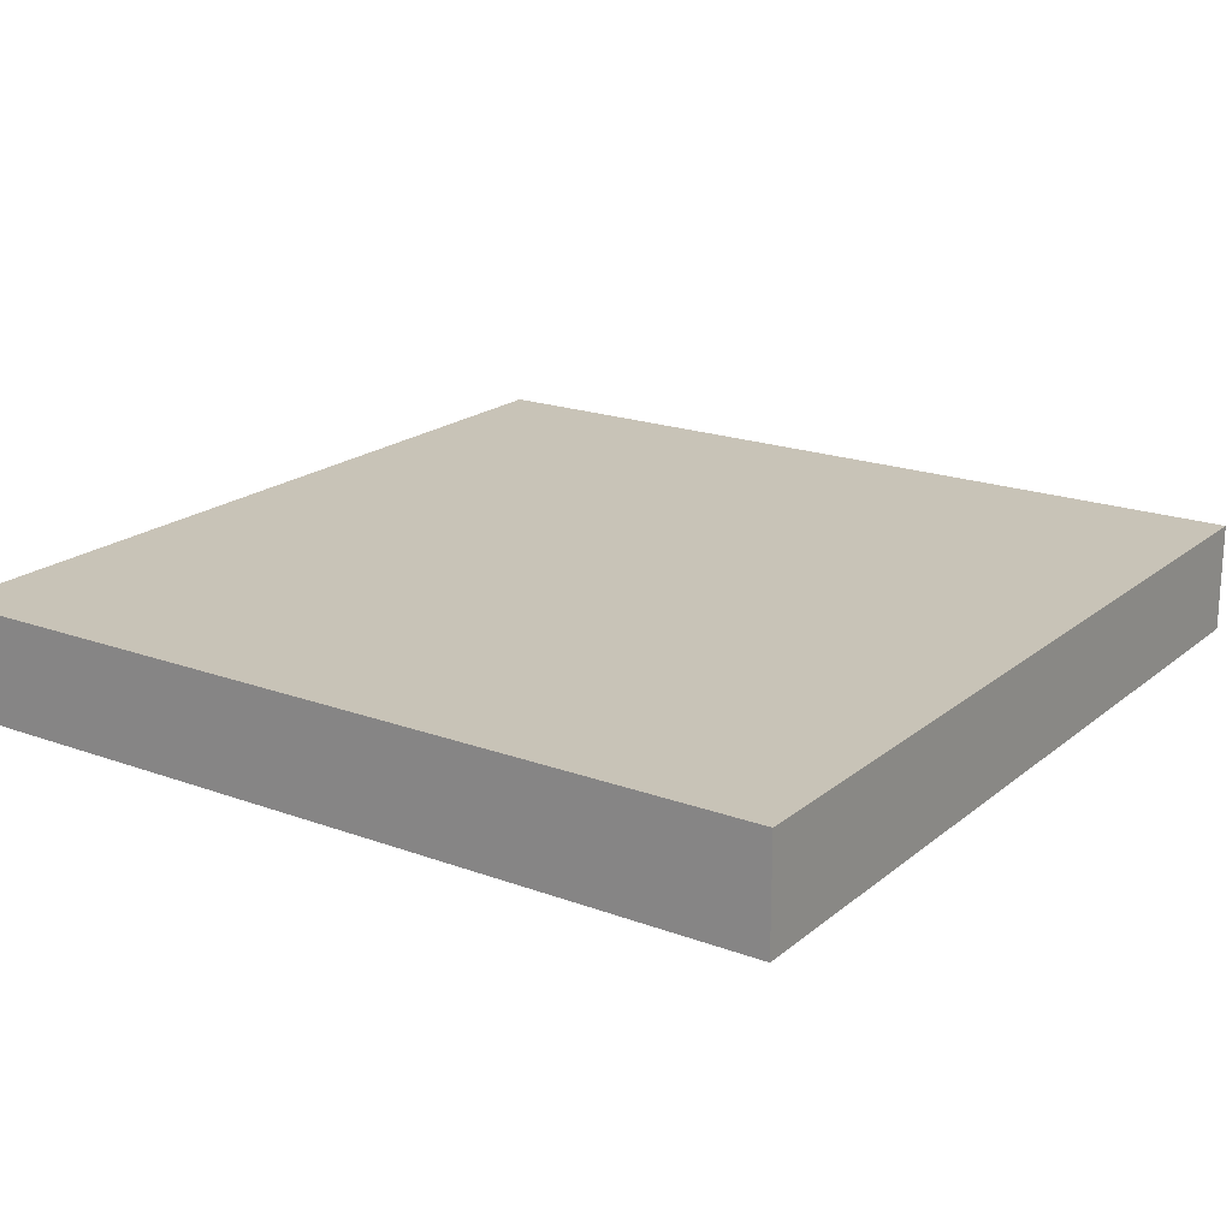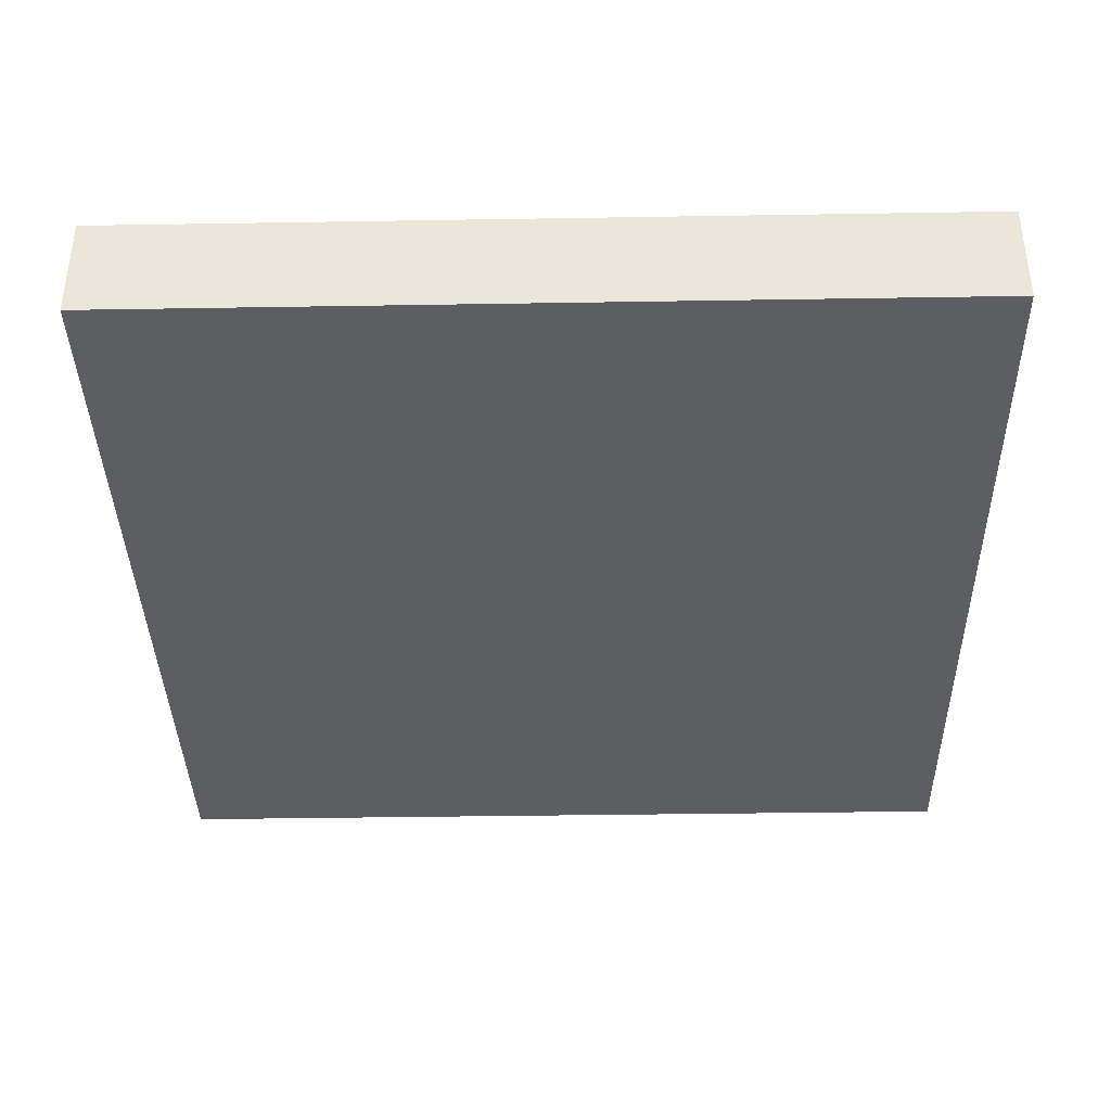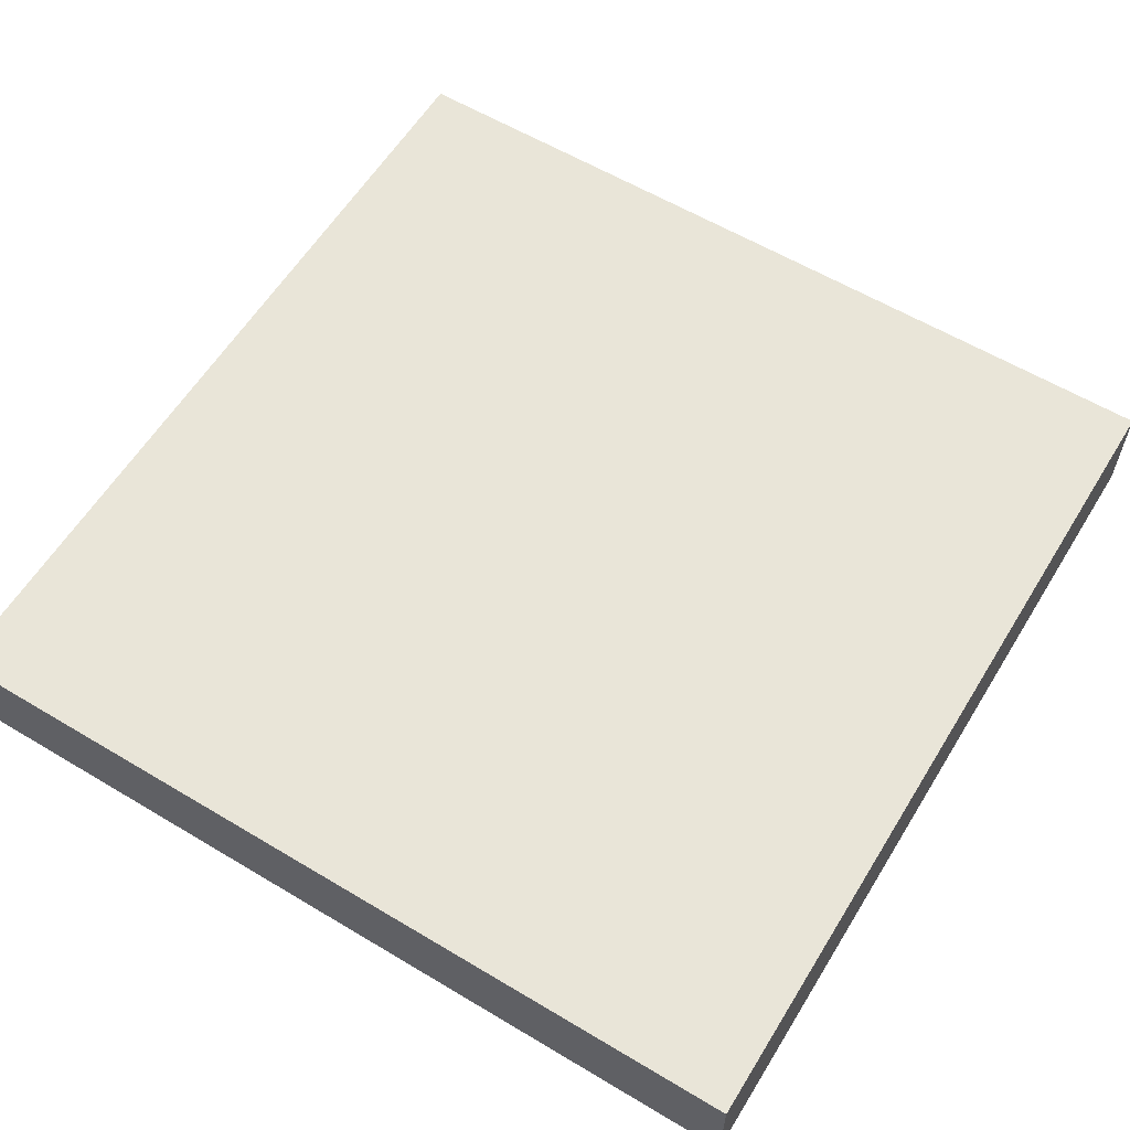
<metadata>
{"format":"obj","ext":"obj","renderer":"f3d","projection":"perspective","resolution":1024,"background":"white","views":[{"elev":19.7,"azim":124.4,"up":"+Y"},{"elev":-38.1,"azim":-178.8,"up":"+Y"},{"elev":59.7,"azim":-58.5,"up":"+Y"}]}
</metadata>
<code>
o
v -0.8 0 0.8
v -0.8 0 0.7
v -0.8 0 0.6
v -0.8 0 0.5
v -0.8 0 0.3
v -0.8 0 0.2
v -0.8 0 0.1
v -0.8 0 -5.96e-08
v -0.8 0 -0.1
v -0.8 0 -0.4
v -0.8 0 -0.6
v -0.8 0 -0.7
v -0.8 0 -0.8
v -0.8 0.2 0.8
v -0.8 0.2 0.7
v -0.8 0.2 0.6
v -0.8 0.2 0.5
v -0.8 0.2 0.3
v -0.8 0.2 0.2
v -0.8 0.2 0.1
v -0.8 0.2 -5.96e-08
v -0.8 0.2 -0.1
v -0.8 0.2 -0.4
v -0.8 0.2 -0.6
v -0.8 0.2 -0.7
v -0.8 0.2 -0.8
v 0.8 0 0.8
v 0.8 0 0.4
v 0.8 0 0.2
v 0.8 0 -5.96e-08
v 0.8 0 -0.2
v 0.8 0 -0.3
v 0.8 0 -0.5
v 0.8 0 -0.7
v 0.8 0 -0.8
v 0.8 0.2 0.8
v 0.8 0.2 0.4
v 0.8 0.2 0.2
v 0.8 0.2 -5.96e-08
v 0.8 0.2 -0.2
v 0.8 0.2 -0.3
v 0.8 0.2 -0.5
v 0.8 0.2 -0.7
v 0.8 0.2 -0.8
v -0.8 0 0.8
v -0.8 0.2 0.8
v -0.7 0 0.8
v -0.7 0.2 0.8
v -0.6 0 0.8
v -0.6 0.2 0.8
v -0.4 0 0.8
v -0.4 0.2 0.8
v -0.3 0 0.8
v -0.3 0.2 0.8
v -0.1 0 0.8
v -0.1 0.2 0.8
v 5.96e-08 0 0.8
v 5.96e-08 0.2 0.8
v 0.2 0 0.8
v 0.2 0.2 0.8
v 0.3 0 0.8
v 0.3 0.2 0.8
v 0.8 0 0.8
v 0.8 0.2 0.8
v -0.8 0 -0.8
v -0.8 0.2 -0.8
v -0.7 0 -0.8
v -0.7 0.2 -0.8
v -0.4 0 -0.8
v -0.4 0.2 -0.8
v -0.1 0 -0.8
v -0.1 0.2 -0.8
v 0.4 0 -0.8
v 0.4 0.2 -0.8
v 0.5 0 -0.8
v 0.5 0.2 -0.8
v 0.8 0 -0.8
v 0.8 0.2 -0.8
v -0.8 0 0.8
v -0.7 0 0.8
v -0.6 0 0.8
v -0.4 0 0.8
v -0.3 0 0.8
v -0.1 0 0.8
v 5.96e-08 0 0.8
v 0.2 0 0.8
v 0.3 0 0.8
v 0.8 0 0.8
v -0.8 0 0.7
v -0.7 0 0.7
v -0.6 0 0.7
v -0.4 0 0.7
v -0.3 0 0.7
v -0.1 0 0.7
v 5.96e-08 0 0.7
v 0.1 0 0.7
v 0.2 0 0.7
v 0.3 0 0.7
v 0.4 0 0.7
v 0.5 0 0.7
v 0.6 0 0.7
v -0.8 0 0.6
v -0.7 0 0.6
v 0.1 0 0.6
v 0.2 0 0.6
v 0.4 0 0.6
v 0.5 0 0.6
v 0.6 0 0.6
v -0.8 0 0.5
v -0.7 0 0.5
v 0.2 0 0.5
v 0.3 0 0.5
v 0.4 0 0.5
v 0.5 0 0.5
v 0.3 0 0.4
v 0.4 0 0.4
v 0.7 0 0.4
v 0.8 0 0.4
v -0.8 0 0.3
v -0.7 0 0.3
v -0.3 0 0.3
v -0.2 0 0.3
v 0.1 0 0.3
v 0.3 0 0.3
v 0.4 0 0.3
v 0.7 0 0.3
v -0.8 0 0.2
v -0.7 0 0.2
v -0.3 0 0.2
v -0.2 0 0.2
v 0.1 0 0.2
v 0.3 0 0.2
v 0.4 0 0.2
v 0.5 0 0.2
v 0.6 0 0.2
v 0.8 0 0.2
v -0.8 0 0.1
v -0.6 0 0.1
v -0.5 0 0.1
v -0.4 0 0.1
v -0.3 0 0.1
v -0.2 0 0.1
v 5.96e-08 0 0.1
v 0.1 0 0.1
v 0.2 0 0.1
v 0.3 0 0.1
v 0.5 0 0.1
v 0.6 0 0.1
v 0.7 0 0.1
v -0.8 0 -5.96e-08
v -0.6 0 -5.96e-08
v -0.5 0 -5.96e-08
v -0.4 0 -5.96e-08
v -0.3 0 -5.96e-08
v -0.2 0 -5.96e-08
v -0.1 0 -5.96e-08
v 5.96e-08 0 -5.96e-08
v 0.1 0 -5.96e-08
v 0.2 0 -5.96e-08
v 0.3 0 -5.96e-08
v 0.5 0 -5.96e-08
v 0.6 0 -5.96e-08
v 0.7 0 -5.96e-08
v 0.8 0 -5.96e-08
v -0.8 0 -0.1
v -0.7 0 -0.1
v -0.5 0 -0.1
v -0.2 0 -0.1
v -0.1 0 -0.1
v 0.4 0 -0.1
v 0.6 0 -0.1
v 0.7 0 -0.1
v -0.7 0 -0.2
v -0.6 0 -0.2
v -0.5 0 -0.2
v -0.4 0 -0.2
v -0.2 0 -0.2
v -0.1 0 -0.2
v 0.2 0 -0.2
v 0.3 0 -0.2
v 0.4 0 -0.2
v 0.5 0 -0.2
v 0.6 0 -0.2
v 0.7 0 -0.2
v 0.8 0 -0.2
v -0.5 0 -0.3
v -0.4 0 -0.3
v -0.3 0 -0.3
v -0.2 0 -0.3
v -0.1 0 -0.3
v 0.1 0 -0.3
v 0.2 0 -0.3
v 0.3 0 -0.3
v 0.5 0 -0.3
v 0.8 0 -0.3
v -0.8 0 -0.4
v -0.7 0 -0.4
v -0.6 0 -0.4
v -0.4 0 -0.4
v -0.3 0 -0.4
v -0.1 0 -0.4
v 0.1 0 -0.4
v 0.2 0 -0.4
v 0.4 0 -0.4
v 0.5 0 -0.4
v -0.7 0 -0.5
v -0.6 0 -0.5
v -0.4 0 -0.5
v -0.3 0 -0.5
v -0.1 0 -0.5
v 5.96e-08 0 -0.5
v 0.4 0 -0.5
v 0.5 0 -0.5
v 0.6 0 -0.5
v 0.8 0 -0.5
v -0.8 0 -0.6
v -0.6 0 -0.6
v -0.4 0 -0.6
v 5.96e-08 0 -0.6
v 0.2 0 -0.6
v 0.5 0 -0.6
v 0.6 0 -0.6
v -0.8 0 -0.7
v -0.7 0 -0.7
v -0.4 0 -0.7
v -0.1 0 -0.7
v 0.2 0 -0.7
v 0.4 0 -0.7
v 0.5 0 -0.7
v 0.8 0 -0.7
v -0.8 0 -0.8
v -0.7 0 -0.8
v -0.4 0 -0.8
v -0.1 0 -0.8
v 0.4 0 -0.8
v 0.5 0 -0.8
v 0.8 0 -0.8
v -0.8 0.2 0.8
v -0.7 0.2 0.8
v -0.6 0.2 0.8
v -0.4 0.2 0.8
v -0.3 0.2 0.8
v -0.1 0.2 0.8
v 5.96e-08 0.2 0.8
v 0.2 0.2 0.8
v 0.3 0.2 0.8
v 0.8 0.2 0.8
v -0.8 0.2 0.7
v -0.7 0.2 0.7
v -0.6 0.2 0.7
v -0.4 0.2 0.7
v -0.3 0.2 0.7
v -0.1 0.2 0.7
v 5.96e-08 0.2 0.7
v 0.1 0.2 0.7
v 0.2 0.2 0.7
v 0.3 0.2 0.7
v 0.4 0.2 0.7
v 0.5 0.2 0.7
v 0.6 0.2 0.7
v -0.8 0.2 0.6
v -0.7 0.2 0.6
v 0.1 0.2 0.6
v 0.2 0.2 0.6
v 0.4 0.2 0.6
v 0.5 0.2 0.6
v 0.6 0.2 0.6
v -0.8 0.2 0.5
v -0.7 0.2 0.5
v 0.2 0.2 0.5
v 0.3 0.2 0.5
v 0.4 0.2 0.5
v 0.5 0.2 0.5
v 0.3 0.2 0.4
v 0.4 0.2 0.4
v 0.7 0.2 0.4
v 0.8 0.2 0.4
v -0.8 0.2 0.3
v -0.7 0.2 0.3
v -0.3 0.2 0.3
v -0.2 0.2 0.3
v 0.1 0.2 0.3
v 0.3 0.2 0.3
v 0.4 0.2 0.3
v 0.7 0.2 0.3
v -0.8 0.2 0.2
v -0.7 0.2 0.2
v -0.3 0.2 0.2
v -0.2 0.2 0.2
v 0.1 0.2 0.2
v 0.3 0.2 0.2
v 0.4 0.2 0.2
v 0.5 0.2 0.2
v 0.6 0.2 0.2
v 0.8 0.2 0.2
v -0.8 0.2 0.1
v -0.6 0.2 0.1
v -0.5 0.2 0.1
v -0.4 0.2 0.1
v -0.3 0.2 0.1
v -0.2 0.2 0.1
v 5.96e-08 0.2 0.1
v 0.1 0.2 0.1
v 0.2 0.2 0.1
v 0.3 0.2 0.1
v 0.5 0.2 0.1
v 0.6 0.2 0.1
v 0.7 0.2 0.1
v -0.8 0.2 -5.96e-08
v -0.6 0.2 -5.96e-08
v -0.5 0.2 -5.96e-08
v -0.4 0.2 -5.96e-08
v -0.3 0.2 -5.96e-08
v -0.2 0.2 -5.96e-08
v -0.1 0.2 -5.96e-08
v 5.96e-08 0.2 -5.96e-08
v 0.1 0.2 -5.96e-08
v 0.2 0.2 -5.96e-08
v 0.3 0.2 -5.96e-08
v 0.5 0.2 -5.96e-08
v 0.6 0.2 -5.96e-08
v 0.7 0.2 -5.96e-08
v 0.8 0.2 -5.96e-08
v -0.8 0.2 -0.1
v -0.7 0.2 -0.1
v -0.5 0.2 -0.1
v -0.2 0.2 -0.1
v -0.1 0.2 -0.1
v 0.4 0.2 -0.1
v 0.6 0.2 -0.1
v 0.7 0.2 -0.1
v -0.7 0.2 -0.2
v -0.6 0.2 -0.2
v -0.5 0.2 -0.2
v -0.4 0.2 -0.2
v -0.2 0.2 -0.2
v -0.1 0.2 -0.2
v 0.2 0.2 -0.2
v 0.3 0.2 -0.2
v 0.4 0.2 -0.2
v 0.5 0.2 -0.2
v 0.6 0.2 -0.2
v 0.7 0.2 -0.2
v 0.8 0.2 -0.2
v -0.5 0.2 -0.3
v -0.4 0.2 -0.3
v -0.3 0.2 -0.3
v -0.2 0.2 -0.3
v -0.1 0.2 -0.3
v 0.1 0.2 -0.3
v 0.2 0.2 -0.3
v 0.3 0.2 -0.3
v 0.5 0.2 -0.3
v 0.8 0.2 -0.3
v -0.8 0.2 -0.4
v -0.7 0.2 -0.4
v -0.6 0.2 -0.4
v -0.4 0.2 -0.4
v -0.3 0.2 -0.4
v -0.1 0.2 -0.4
v 0.1 0.2 -0.4
v 0.2 0.2 -0.4
v 0.4 0.2 -0.4
v 0.5 0.2 -0.4
v -0.7 0.2 -0.5
v -0.6 0.2 -0.5
v -0.4 0.2 -0.5
v -0.3 0.2 -0.5
v -0.1 0.2 -0.5
v 5.96e-08 0.2 -0.5
v 0.4 0.2 -0.5
v 0.5 0.2 -0.5
v 0.6 0.2 -0.5
v 0.8 0.2 -0.5
v -0.8 0.2 -0.6
v -0.6 0.2 -0.6
v -0.4 0.2 -0.6
v 5.96e-08 0.2 -0.6
v 0.2 0.2 -0.6
v 0.5 0.2 -0.6
v 0.6 0.2 -0.6
v -0.8 0.2 -0.7
v -0.7 0.2 -0.7
v -0.4 0.2 -0.7
v -0.1 0.2 -0.7
v 0.2 0.2 -0.7
v 0.4 0.2 -0.7
v 0.5 0.2 -0.7
v 0.8 0.2 -0.7
v -0.8 0.2 -0.8
v -0.7 0.2 -0.8
v -0.4 0.2 -0.8
v -0.1 0.2 -0.8
v 0.4 0.2 -0.8
v 0.5 0.2 -0.8
v 0.8 0.2 -0.8
f 14 2 1
f 15 3 2
f 15 2 14
f 16 4 3
f 16 3 15
f 17 5 4
f 17 4 16
f 18 6 5
f 18 5 17
f 19 7 6
f 19 6 18
f 20 8 7
f 20 7 19
f 21 9 8
f 21 8 20
f 22 10 9
f 22 9 21
f 23 11 10
f 23 10 22
f 24 12 11
f 24 11 23
f 25 13 12
f 25 12 24
f 26 13 25
f 27 28 36
f 28 29 37
f 36 28 37
f 29 30 38
f 37 29 38
f 30 31 39
f 38 30 39
f 31 32 40
f 39 31 40
f 32 33 41
f 40 32 41
f 33 34 42
f 41 33 42
f 34 35 43
f 42 34 43
f 43 35 44
f 47 46 45
f 48 46 47
f 49 48 47
f 50 48 49
f 51 50 49
f 52 50 51
f 53 52 51
f 54 52 53
f 55 54 53
f 56 54 55
f 57 56 55
f 58 56 57
f 59 58 57
f 60 58 59
f 61 60 59
f 62 60 61
f 63 62 61
f 64 62 63
f 65 66 67
f 67 66 68
f 67 68 69
f 69 68 70
f 69 70 71
f 71 70 72
f 71 72 73
f 73 72 74
f 73 74 75
f 75 74 76
f 75 76 77
f 77 76 78
f 89 80 79
f 90 81 80
f 90 80 89
f 91 82 81
f 91 81 90
f 92 83 82
f 92 82 91
f 93 84 83
f 93 83 92
f 94 85 84
f 94 84 93
f 95 86 85
f 95 85 94
f 96 86 95
f 97 87 86
f 97 86 96
f 98 88 87
f 98 87 97
f 99 88 98
f 100 88 99
f 101 88 100
f 102 90 89
f 102 91 90
f 102 92 91
f 102 93 92
f 102 94 93
f 102 96 95
f 102 95 94
f 103 96 102
f 104 97 96
f 104 96 103
f 105 99 98
f 105 97 104
f 105 98 97
f 106 100 99
f 106 99 105
f 107 101 100
f 107 100 106
f 108 88 101
f 108 101 107
f 109 103 102
f 110 105 104
f 110 103 109
f 110 104 103
f 111 106 105
f 111 105 110
f 112 106 111
f 113 107 106
f 113 106 112
f 114 108 107
f 114 107 113
f 115 112 111
f 115 110 109
f 115 113 112
f 115 111 110
f 116 114 113
f 116 113 115
f 117 88 108
f 117 114 116
f 117 108 114
f 118 88 117
f 119 116 115
f 119 115 109
f 119 117 116
f 120 117 119
f 121 117 120
f 122 117 121
f 123 117 122
f 124 117 123
f 125 117 124
f 126 118 117
f 126 117 125
f 127 120 119
f 128 121 120
f 128 120 127
f 129 122 121
f 129 121 128
f 130 123 122
f 130 122 129
f 131 124 123
f 131 123 130
f 132 125 124
f 132 124 131
f 133 126 125
f 133 125 132
f 134 126 133
f 135 126 134
f 136 118 126
f 136 126 135
f 137 131 130
f 137 128 127
f 137 129 128
f 137 134 133
f 137 133 132
f 137 132 131
f 137 130 129
f 138 134 137
f 139 134 138
f 140 134 139
f 141 134 140
f 142 134 141
f 143 134 142
f 144 134 143
f 145 134 144
f 146 134 145
f 147 135 134
f 147 134 146
f 148 136 135
f 148 135 147
f 149 136 148
f 150 138 137
f 151 139 138
f 151 138 150
f 152 140 139
f 152 139 151
f 153 141 140
f 153 140 152
f 154 142 141
f 154 141 153
f 155 143 142
f 155 142 154
f 156 143 155
f 157 144 143
f 157 143 156
f 158 145 144
f 158 144 157
f 159 146 145
f 159 145 158
f 160 147 146
f 160 146 159
f 161 148 147
f 161 147 160
f 161 149 148
f 162 149 161
f 163 136 149
f 163 149 162
f 164 136 163
f 165 151 150
f 165 152 151
f 166 152 165
f 167 153 152
f 167 152 166
f 167 154 153
f 167 155 154
f 168 156 155
f 168 155 167
f 169 158 157
f 169 156 168
f 169 159 158
f 169 161 160
f 169 162 161
f 169 160 159
f 169 157 156
f 170 162 169
f 171 163 162
f 171 162 170
f 171 164 163
f 172 164 171
f 173 168 167
f 173 170 169
f 173 167 166
f 173 169 168
f 173 166 165
f 174 170 173
f 175 170 174
f 176 170 175
f 177 170 176
f 178 170 177
f 179 170 178
f 180 170 179
f 181 171 170
f 181 170 180
f 182 171 181
f 183 172 171
f 183 171 182
f 184 164 172
f 184 172 183
f 185 164 184
f 186 175 174
f 186 176 175
f 187 177 176
f 187 176 186
f 188 177 187
f 189 178 177
f 189 177 188
f 190 179 178
f 190 178 189
f 191 179 190
f 192 180 179
f 192 179 191
f 193 182 181
f 193 180 192
f 193 181 180
f 194 183 182
f 194 182 193
f 194 185 184
f 194 184 183
f 195 185 194
f 196 173 165
f 196 174 173
f 197 174 196
f 198 187 186
f 198 174 197
f 198 186 174
f 198 188 187
f 199 188 198
f 200 191 190
f 200 188 199
f 200 189 188
f 200 190 189
f 201 191 200
f 202 192 191
f 202 191 201
f 203 193 192
f 203 192 202
f 203 194 193
f 204 194 203
f 205 195 194
f 205 194 204
f 206 199 198
f 206 197 196
f 206 198 197
f 207 199 206
f 208 200 199
f 208 199 207
f 209 201 200
f 209 200 208
f 210 202 201
f 210 201 209
f 210 203 202
f 211 203 210
f 212 204 203
f 212 205 204
f 213 195 205
f 213 205 212
f 214 195 213
f 215 195 214
f 216 207 206
f 216 206 196
f 217 209 208
f 217 207 216
f 217 208 207
f 217 211 210
f 217 210 209
f 218 211 217
f 219 203 211
f 219 211 218
f 220 212 203
f 220 203 219
f 220 213 212
f 221 214 213
f 221 213 220
f 222 215 214
f 222 214 221
f 223 218 217
f 223 217 216
f 224 218 223
f 225 220 219
f 225 218 224
f 225 219 218
f 226 220 225
f 227 222 221
f 227 220 226
f 227 221 220
f 228 222 227
f 229 222 228
f 230 215 222
f 230 222 229
f 231 224 223
f 232 225 224
f 232 224 231
f 233 226 225
f 233 225 232
f 234 227 226
f 234 226 233
f 234 228 227
f 235 229 228
f 235 228 234
f 236 230 229
f 236 229 235
f 237 230 236
f 238 239 248
f 239 240 249
f 248 239 249
f 240 241 250
f 249 240 250
f 241 242 251
f 250 241 251
f 242 243 252
f 251 242 252
f 243 244 253
f 252 243 253
f 244 245 254
f 253 244 254
f 254 245 255
f 245 246 256
f 255 245 256
f 246 247 257
f 256 246 257
f 257 247 258
f 258 247 259
f 259 247 260
f 248 249 261
f 249 250 261
f 250 251 261
f 251 252 261
f 252 253 261
f 254 255 261
f 253 254 261
f 261 255 262
f 255 256 263
f 262 255 263
f 257 258 264
f 263 256 264
f 256 257 264
f 258 259 265
f 264 258 265
f 259 260 266
f 265 259 266
f 260 247 267
f 266 260 267
f 261 262 268
f 263 264 269
f 268 262 269
f 262 263 269
f 264 265 270
f 269 264 270
f 270 265 271
f 265 266 272
f 271 265 272
f 266 267 273
f 272 266 273
f 270 271 274
f 268 269 274
f 271 272 274
f 269 270 274
f 272 273 275
f 274 272 275
f 267 247 276
f 275 273 276
f 273 267 276
f 276 247 277
f 274 275 278
f 268 274 278
f 275 276 278
f 278 276 279
f 279 276 280
f 280 276 281
f 281 276 282
f 282 276 283
f 283 276 284
f 276 277 285
f 284 276 285
f 278 279 286
f 279 280 287
f 286 279 287
f 280 281 288
f 287 280 288
f 281 282 289
f 288 281 289
f 282 283 290
f 289 282 290
f 283 284 291
f 290 283 291
f 284 285 292
f 291 284 292
f 292 285 293
f 293 285 294
f 285 277 295
f 294 285 295
f 289 290 296
f 286 287 296
f 287 288 296
f 292 293 296
f 291 292 296
f 290 291 296
f 288 289 296
f 296 293 297
f 297 293 298
f 298 293 299
f 299 293 300
f 300 293 301
f 301 293 302
f 302 293 303
f 303 293 304
f 304 293 305
f 293 294 306
f 305 293 306
f 294 295 307
f 306 294 307
f 307 295 308
f 296 297 309
f 297 298 310
f 309 297 310
f 298 299 311
f 310 298 311
f 299 300 312
f 311 299 312
f 300 301 313
f 312 300 313
f 301 302 314
f 313 301 314
f 314 302 315
f 302 303 316
f 315 302 316
f 303 304 317
f 316 303 317
f 304 305 318
f 317 304 318
f 305 306 319
f 318 305 319
f 306 307 320
f 319 306 320
f 307 308 320
f 320 308 321
f 308 295 322
f 321 308 322
f 322 295 323
f 309 310 324
f 310 311 324
f 324 311 325
f 311 312 326
f 325 311 326
f 312 313 326
f 313 314 326
f 314 315 327
f 326 314 327
f 316 317 328
f 327 315 328
f 317 318 328
f 319 320 328
f 320 321 328
f 318 319 328
f 315 316 328
f 328 321 329
f 321 322 330
f 329 321 330
f 322 323 330
f 330 323 331
f 326 327 332
f 328 329 332
f 325 326 332
f 327 328 332
f 324 325 332
f 332 329 333
f 333 329 334
f 334 329 335
f 335 329 336
f 336 329 337
f 337 329 338
f 338 329 339
f 329 330 340
f 339 329 340
f 340 330 341
f 330 331 342
f 341 330 342
f 331 323 343
f 342 331 343
f 343 323 344
f 333 334 345
f 334 335 345
f 335 336 346
f 345 335 346
f 346 336 347
f 336 337 348
f 347 336 348
f 337 338 349
f 348 337 349
f 349 338 350
f 338 339 351
f 350 338 351
f 340 341 352
f 351 339 352
f 339 340 352
f 341 342 353
f 352 341 353
f 343 344 353
f 342 343 353
f 353 344 354
f 324 332 355
f 332 333 355
f 355 333 356
f 345 346 357
f 356 333 357
f 333 345 357
f 346 347 357
f 357 347 358
f 349 350 359
f 358 347 359
f 347 348 359
f 348 349 359
f 359 350 360
f 350 351 361
f 360 350 361
f 351 352 362
f 361 351 362
f 352 353 362
f 362 353 363
f 353 354 364
f 363 353 364
f 357 358 365
f 355 356 365
f 356 357 365
f 365 358 366
f 358 359 367
f 366 358 367
f 359 360 368
f 367 359 368
f 360 361 369
f 368 360 369
f 361 362 369
f 369 362 370
f 362 363 371
f 363 364 371
f 364 354 372
f 371 364 372
f 372 354 373
f 373 354 374
f 365 366 375
f 355 365 375
f 367 368 376
f 375 366 376
f 366 367 376
f 369 370 376
f 368 369 376
f 376 370 377
f 370 362 378
f 377 370 378
f 362 371 379
f 378 362 379
f 371 372 379
f 372 373 380
f 379 372 380
f 373 374 381
f 380 373 381
f 376 377 382
f 375 376 382
f 382 377 383
f 378 379 384
f 383 377 384
f 377 378 384
f 384 379 385
f 380 381 386
f 385 379 386
f 379 380 386
f 386 381 387
f 387 381 388
f 381 374 389
f 388 381 389
f 382 383 390
f 383 384 391
f 390 383 391
f 384 385 392
f 391 384 392
f 385 386 393
f 392 385 393
f 386 387 393
f 387 388 394
f 393 387 394
f 388 389 395
f 394 388 395
f 395 389 396

</code>
